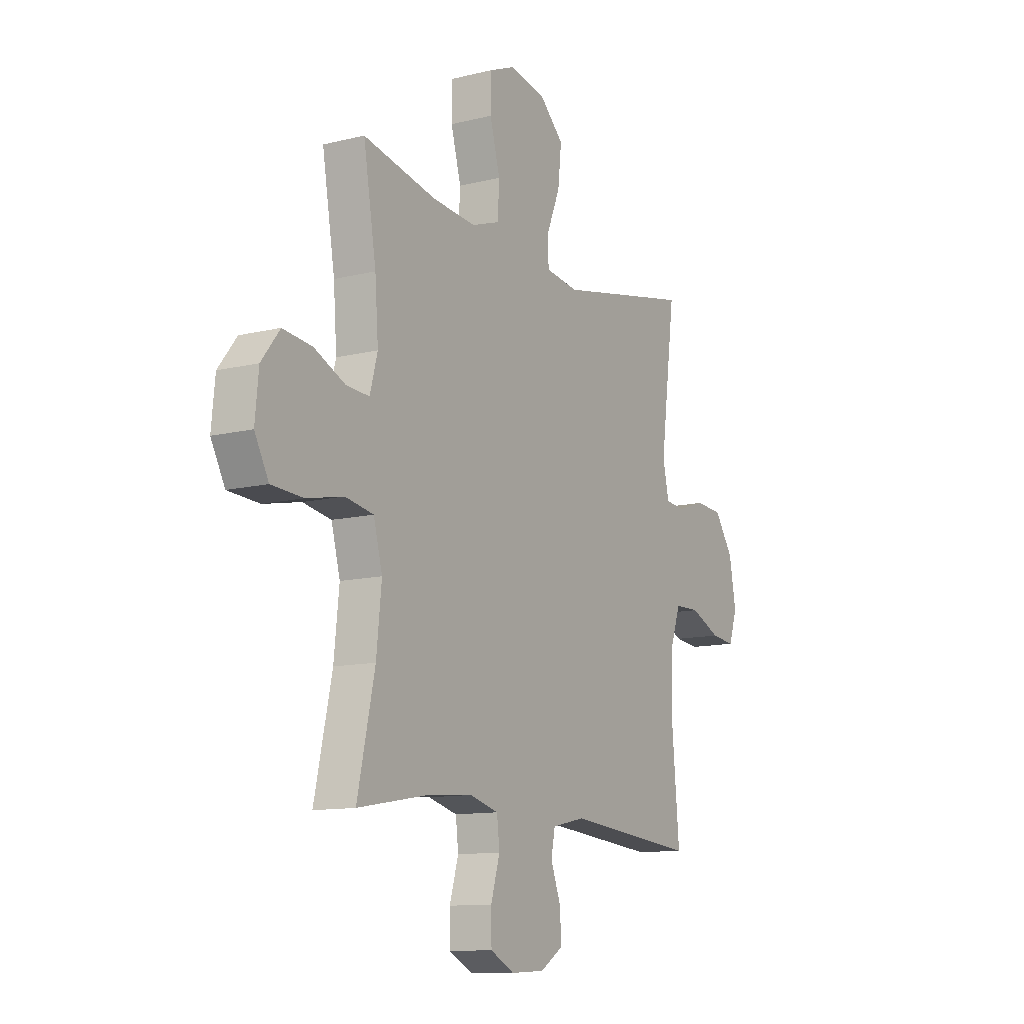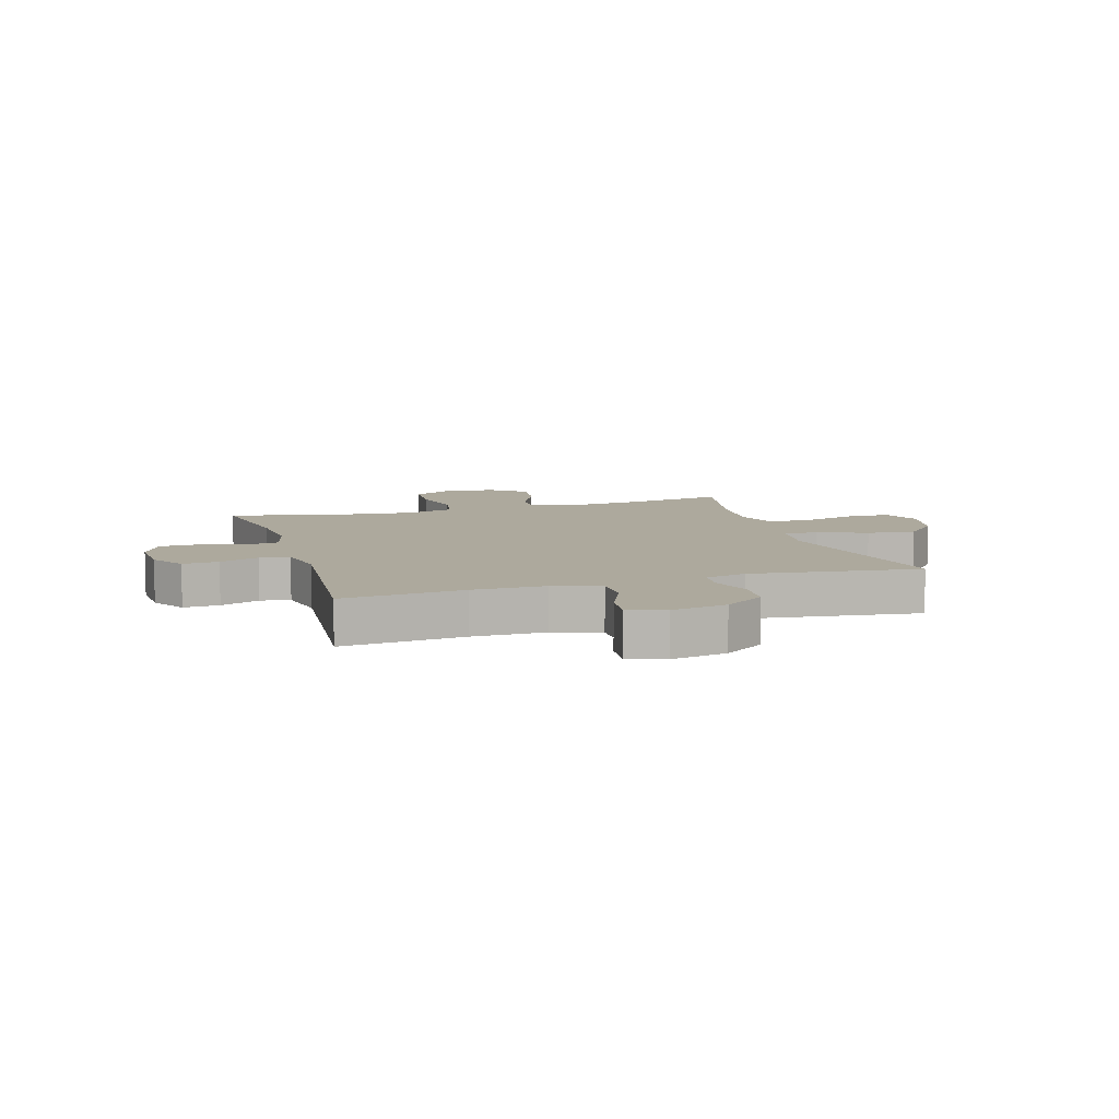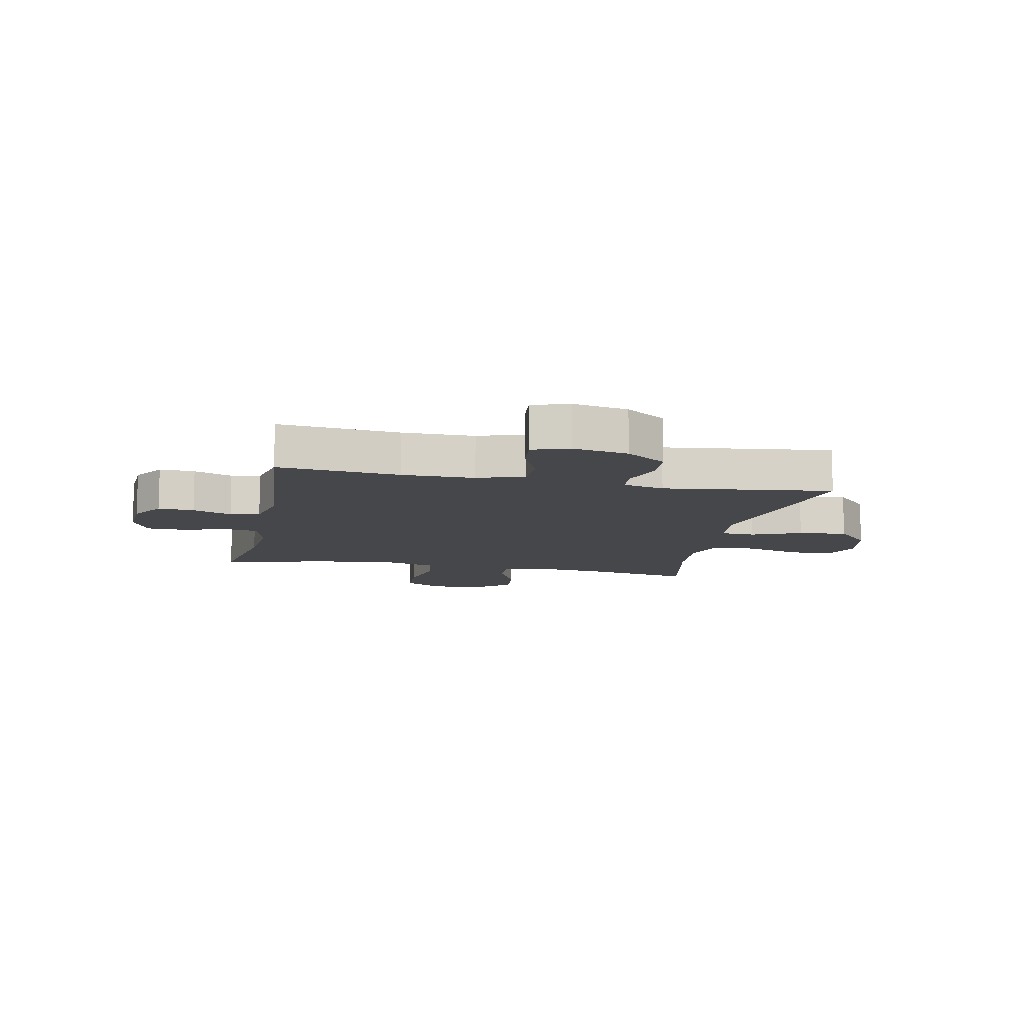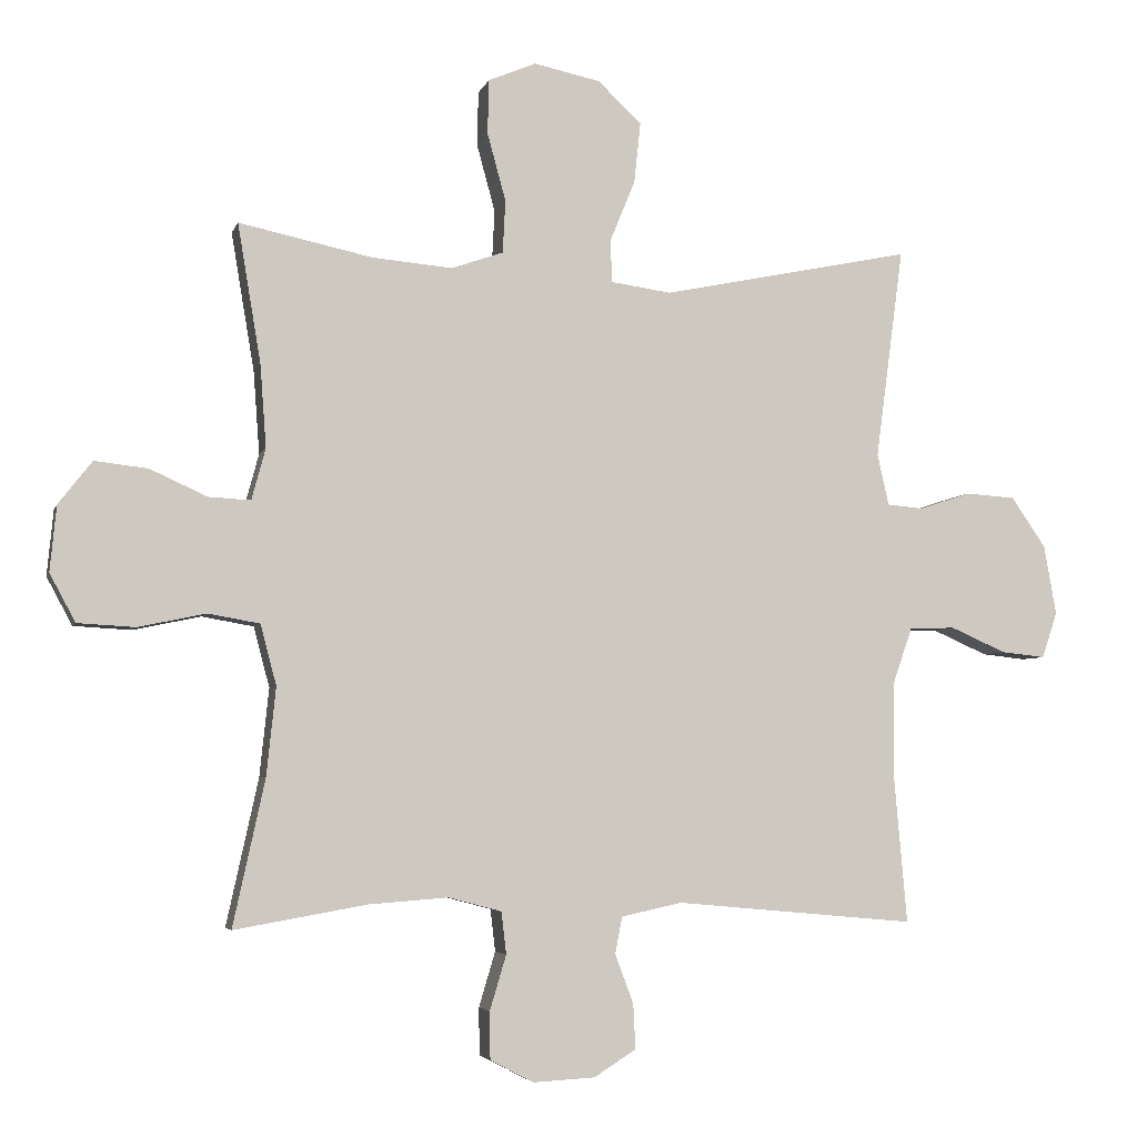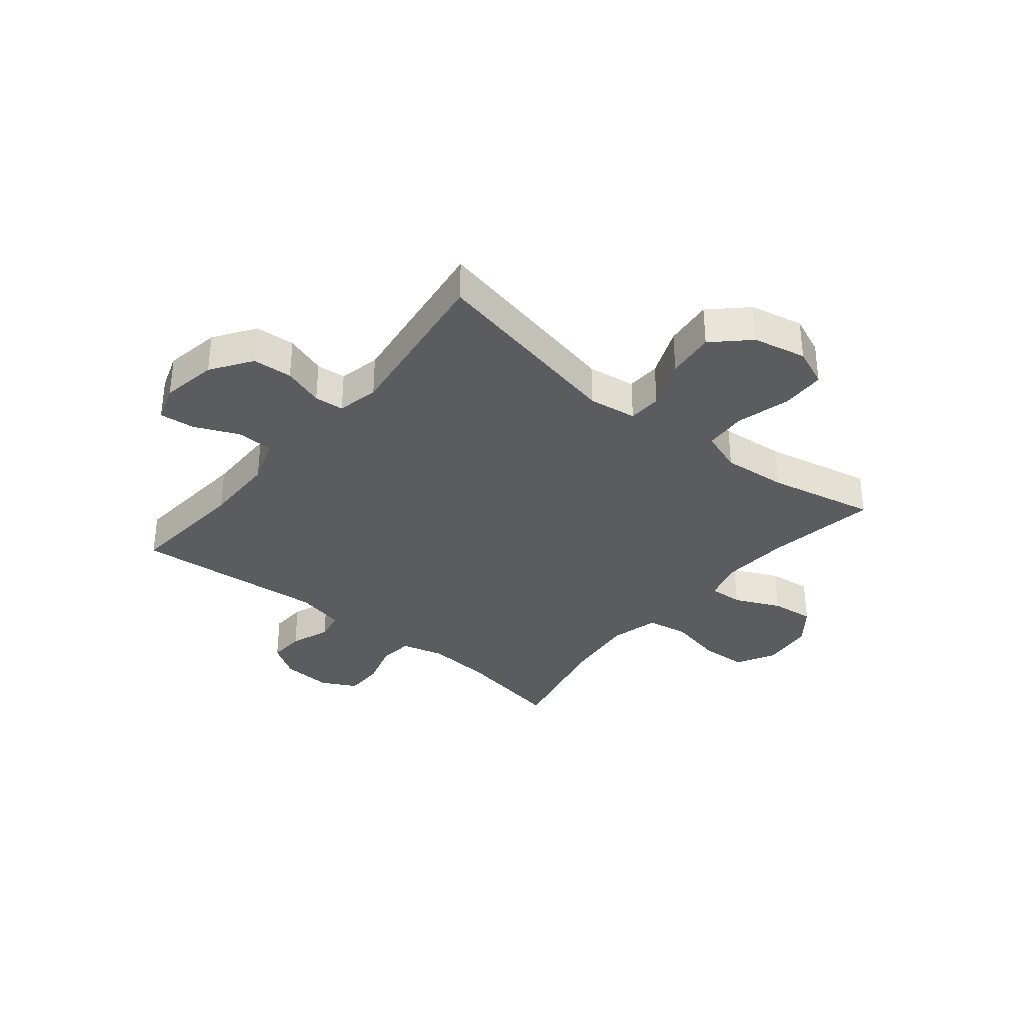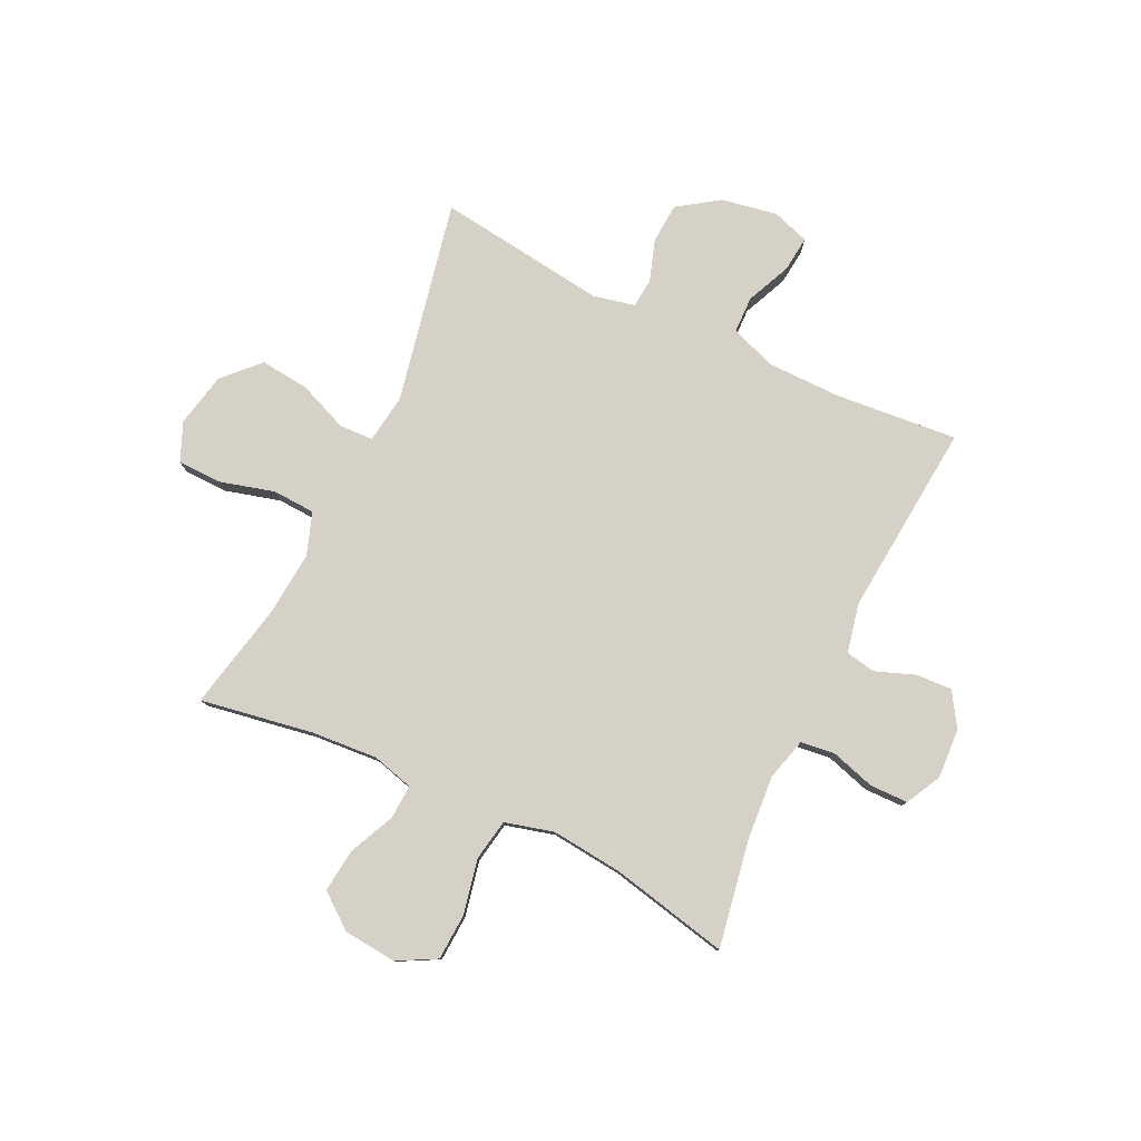
<metadata>
{"format":"obj","ext":"obj","renderer":"f3d","projection":"perspective","resolution":1024,"background":"white","views":[{"elev":-11.7,"azim":120.8,"up":"+Z"},{"elev":8.8,"azim":-107.0,"up":"+Y"},{"elev":-10.8,"azim":-101.8,"up":"+Y"},{"elev":-4.4,"azim":166.3,"up":"+Z"},{"elev":-34.8,"azim":-39.2,"up":"+Y"},{"elev":79.5,"azim":115.5,"up":"+Y"}]}
</metadata>
<code>
o path1210_path1210.001
v 0.4546 0.0375 -0.2923
v 0.441 0.0375 -0.1633
v 0.4642 0.0375 -0.07532
v 0.5392 0.0375 -0.06206
v 0.638 0.0375 -0.08274
v 0.7216 0.0375 -0.07802
v 0.7589 0.0375 -0.008325
v 0.7496 0.0375 0.08721
v 0.7007 0.0375 0.1497
v 0.623 0.0375 0.1407
v 0.54 0.0375 0.1028
v 0.4788 0.0375 0.09944
v 0.4586 0.0375 0.1743
v 0.4673 0.0375 0.294
v 0.5011 0.0375 0.4966
v 0.3068 0.0375 0.455
v 0.1906 0.0375 0.4447
v 0.1149 0.0375 0.4709
v 0.111 0.0375 0.5476
v 0.1378 0.0375 0.6456
v 0.1361 0.0375 0.725
v 0.06668 0.0375 0.754
v -0.02991 0.0375 0.7337
v -0.09316 0.0375 0.6732
v -0.08378 0.0375 0.5852
v -0.04714 0.0375 0.4958
v -0.04979 0.0375 0.4347
v -0.1376 0.0375 0.4223
v -0.5008 0.0375 0.4966
v -0.4605 0.0375 0.1908
v -0.4772 0.0375 0.1159
v -0.5305 0.0375 0.1112
v -0.6045 0.0375 0.1356
v -0.6766 0.0375 0.1306
v -0.7268 0.0375 0.05723
v -0.7447 0.0375 -0.04337
v -0.7224 0.0375 -0.1102
v -0.6586 0.0375 -0.1033
v -0.5779 0.0375 -0.06762
v -0.5114 0.0375 -0.06913
v -0.4823 0.0375 -0.1535
v -0.4813 0.0375 -0.2847
v -0.5008 0.0375 -0.5051
v -0.1517 0.0375 -0.4734
v -0.06345 0.0375 -0.4926
v -0.05325 0.0375 -0.5463
v -0.07993 0.0375 -0.6176
v -0.08327 0.0375 -0.6827
v -0.02226 0.0375 -0.7214
v 0.06743 0.0375 -0.7263
v 0.1309 0.0375 -0.6935
v 0.1319 0.0375 -0.6247
v 0.108 0.0375 -0.5444
v 0.1151 0.0375 -0.4831
v 0.1922 0.0375 -0.4625
v 0.3082 0.0375 -0.4712
v 0.5011 0.0375 -0.5051
v 0.4546 -0.0375 -0.2923
v 0.441 -0.0375 -0.1633
v 0.4642 -0.0375 -0.07532
v 0.5392 -0.0375 -0.06206
v 0.638 -0.0375 -0.08274
v 0.7216 -0.0375 -0.07802
v 0.7589 -0.0375 -0.008325
v 0.7496 -0.0375 0.08721
v 0.7007 -0.0375 0.1497
v 0.623 -0.0375 0.1407
v 0.54 -0.0375 0.1028
v 0.4788 -0.0375 0.09944
v 0.4586 -0.0375 0.1743
v 0.4673 -0.0375 0.294
v 0.5011 -0.0375 0.4966
v 0.3068 -0.0375 0.455
v 0.1906 -0.0375 0.4447
v 0.1149 -0.0375 0.4709
v 0.111 -0.0375 0.5476
v 0.1378 -0.0375 0.6456
v 0.1361 -0.0375 0.725
v 0.06668 -0.0375 0.754
v -0.02991 -0.0375 0.7337
v -0.09316 -0.0375 0.6732
v -0.08378 -0.0375 0.5852
v -0.04714 -0.0375 0.4958
v -0.04979 -0.0375 0.4347
v -0.1376 -0.0375 0.4223
v -0.5008 -0.0375 0.4966
v -0.4605 -0.0375 0.1908
v -0.4772 -0.0375 0.1159
v -0.5305 -0.0375 0.1112
v -0.6045 -0.0375 0.1356
v -0.6766 -0.0375 0.1306
v -0.7268 -0.0375 0.05723
v -0.7447 -0.0375 -0.04337
v -0.7224 -0.0375 -0.1102
v -0.6586 -0.0375 -0.1033
v -0.5779 -0.0375 -0.06762
v -0.5114 -0.0375 -0.06913
v -0.4823 -0.0375 -0.1535
v -0.4813 -0.0375 -0.2847
v -0.5008 -0.0375 -0.5051
v -0.1517 -0.0375 -0.4734
v -0.06345 -0.0375 -0.4926
v -0.05325 -0.0375 -0.5463
v -0.07993 -0.0375 -0.6176
v -0.08327 -0.0375 -0.6827
v -0.02226 -0.0375 -0.7214
v 0.06743 -0.0375 -0.7263
v 0.1309 -0.0375 -0.6935
v 0.1319 -0.0375 -0.6247
v 0.108 -0.0375 -0.5444
v 0.1151 -0.0375 -0.4831
v 0.1922 -0.0375 -0.4625
v 0.3082 -0.0375 -0.4712
v 0.5011 -0.0375 -0.5051
v 0.1361 0.0375 0.725
v 0.1361 0.0375 0.725
v 0.06668 0.0375 0.754
v -0.02991 0.0375 0.7337
v -0.09316 0.0375 0.6732
v 0.1378 0.0375 0.6456
v -0.08378 0.0375 0.5852
v 0.111 0.0375 0.5476
v -0.04714 0.0375 0.4958
v 0.1149 0.0375 0.4709
v 0.1149 0.0375 0.4709
v -0.04979 0.0375 0.4347
v -0.04979 0.0375 0.4347
v 0.5011 0.0375 0.4966
v 0.5011 0.0375 0.4966
v 0.3068 0.0375 0.455
v 0.1906 0.0375 0.4447
v -0.1376 0.0375 0.4223
v -0.5008 0.0375 0.4966
v -0.5008 0.0375 0.4966
v 0.4673 0.0375 0.294
v -0.4605 0.0375 0.1908
v 0.4586 0.0375 0.1743
v -0.4772 0.0375 0.1159
v -0.4772 0.0375 0.1159
v 0.4788 0.0375 0.09944
v 0.4788 0.0375 0.09944
v 0.7496 0.0375 0.08721
v 0.7007 0.0375 0.1497
v 0.623 0.0375 0.1407
v 0.54 0.0375 0.1028
v -0.5305 0.0375 0.1112
v -0.6045 0.0375 0.1356
v -0.6766 0.0375 0.1306
v -0.7268 0.0375 0.05723
v 0.7589 0.0375 -0.008325
v -0.7447 0.0375 -0.04337
v 0.7216 0.0375 -0.07802
v -0.7224 0.0375 -0.1102
v -0.7224 0.0375 -0.1102
v 0.638 0.0375 -0.08274
v 0.5392 0.0375 -0.06206
v 0.4642 0.0375 -0.07532
v 0.4642 0.0375 -0.07532
v -0.5779 0.0375 -0.06762
v -0.5114 0.0375 -0.06913
v -0.5114 0.0375 -0.06913
v -0.6586 0.0375 -0.1033
v -0.4823 0.0375 -0.1535
v 0.441 0.0375 -0.1633
v -0.4813 0.0375 -0.2847
v 0.4546 0.0375 -0.2923
v 0.1922 0.0375 -0.4625
v 0.3082 0.0375 -0.4712
v 0.1151 0.0375 -0.4831
v 0.1151 0.0375 -0.4831
v -0.1517 0.0375 -0.4734
v -0.06345 0.0375 -0.4926
v -0.06345 0.0375 -0.4926
v -0.5008 0.0375 -0.5051
v -0.5008 0.0375 -0.5051
v 0.5011 0.0375 -0.5051
v 0.5011 0.0375 -0.5051
v 0.108 0.0375 -0.5444
v -0.05325 0.0375 -0.5463
v 0.1319 0.0375 -0.6247
v -0.07993 0.0375 -0.6176
v -0.08327 0.0375 -0.6827
v -0.08327 0.0375 -0.6827
v 0.1309 0.0375 -0.6935
v 0.1309 0.0375 -0.6935
v -0.02226 0.0375 -0.7214
v 0.06743 0.0375 -0.7263
v 0.1361 -0.0375 0.725
v 0.1361 -0.0375 0.725
v 0.06668 -0.0375 0.754
v -0.02991 -0.0375 0.7337
v -0.09316 -0.0375 0.6732
v 0.1378 -0.0375 0.6456
v -0.08378 -0.0375 0.5852
v 0.111 -0.0375 0.5476
v -0.04714 -0.0375 0.4958
v 0.1149 -0.0375 0.4709
v 0.1149 -0.0375 0.4709
v -0.04979 -0.0375 0.4347
v -0.04979 -0.0375 0.4347
v 0.5011 -0.0375 0.4966
v 0.5011 -0.0375 0.4966
v 0.3068 -0.0375 0.455
v 0.1906 -0.0375 0.4447
v -0.1376 -0.0375 0.4223
v -0.5008 -0.0375 0.4966
v -0.5008 -0.0375 0.4966
v 0.4673 -0.0375 0.294
v -0.4605 -0.0375 0.1908
v 0.4586 -0.0375 0.1743
v -0.4772 -0.0375 0.1159
v -0.4772 -0.0375 0.1159
v 0.4788 -0.0375 0.09944
v 0.4788 -0.0375 0.09944
v 0.7496 -0.0375 0.08721
v 0.7007 -0.0375 0.1497
v 0.623 -0.0375 0.1407
v 0.54 -0.0375 0.1028
v -0.5305 -0.0375 0.1112
v -0.6045 -0.0375 0.1356
v -0.6766 -0.0375 0.1306
v -0.7268 -0.0375 0.05723
v 0.7589 -0.0375 -0.008325
v -0.7447 -0.0375 -0.04337
v 0.7216 -0.0375 -0.07802
v -0.7224 -0.0375 -0.1102
v -0.7224 -0.0375 -0.1102
v 0.638 -0.0375 -0.08274
v 0.5392 -0.0375 -0.06206
v 0.4642 -0.0375 -0.07532
v 0.4642 -0.0375 -0.07532
v -0.5779 -0.0375 -0.06762
v -0.5114 -0.0375 -0.06913
v -0.5114 -0.0375 -0.06913
v -0.6586 -0.0375 -0.1033
v -0.4823 -0.0375 -0.1535
v 0.441 -0.0375 -0.1633
v -0.4813 -0.0375 -0.2847
v 0.4546 -0.0375 -0.2923
v 0.1922 -0.0375 -0.4625
v 0.3082 -0.0375 -0.4712
v 0.1151 -0.0375 -0.4831
v 0.1151 -0.0375 -0.4831
v -0.1517 -0.0375 -0.4734
v -0.06345 -0.0375 -0.4926
v -0.06345 -0.0375 -0.4926
v -0.5008 -0.0375 -0.5051
v -0.5008 -0.0375 -0.5051
v 0.5011 -0.0375 -0.5051
v 0.5011 -0.0375 -0.5051
v 0.108 -0.0375 -0.5444
v -0.05325 -0.0375 -0.5463
v 0.1319 -0.0375 -0.6247
v -0.07993 -0.0375 -0.6176
v -0.08327 -0.0375 -0.6827
v -0.08327 -0.0375 -0.6827
v 0.1309 -0.0375 -0.6935
v 0.1309 -0.0375 -0.6935
v -0.02226 -0.0375 -0.7214
v 0.06743 -0.0375 -0.7263
f 236 211 233
f 239 241 249
f 228 218 229
f 199 230 210
f 205 244 199
f 232 222 235
f 259 253 254
f 220 232 219
f 226 235 224
f 259 254 255
f 213 229 218
f 253 259 260
f 195 196 197
f 237 245 242
f 205 236 244
f 188 190 193
f 191 194 193
f 209 205 206
f 203 208 201
f 221 222 220
f 224 235 222
f 253 260 257
f 217 215 216
f 230 199 237
f 204 199 210
f 210 230 213
f 232 233 219
f 245 252 242
f 213 230 229
f 244 236 238
f 244 238 247
f 217 228 215
f 237 242 240
f 211 205 209
f 252 254 253
f 223 228 225
f 190 191 193
f 222 232 220
f 218 228 217
f 239 240 241
f 219 233 211
f 251 252 253
f 242 252 251
f 208 204 210
f 192 194 191
f 199 197 196
f 196 195 194
f 199 245 237
f 237 240 239
f 203 204 208
f 197 199 204
f 215 228 223
f 211 236 205
f 199 244 245
f 193 194 195
f 116 22 79 189
f 22 23 80 79
f 23 24 81 80
f 20 21 78 77
f 24 25 82 81
f 19 20 77 76
f 25 26 83 82
f 125 19 76 198
f 26 127 200 83
f 129 16 73 202
f 17 18 75 74
f 16 17 74 73
f 28 134 207 85
f 27 28 85 84
f 14 15 72 71
f 29 30 87 86
f 13 14 71 70
f 30 139 212 87
f 141 13 70 214
f 8 9 66 65
f 9 10 67 66
f 10 11 68 67
f 32 33 90 89
f 33 34 91 90
f 34 35 92 91
f 31 32 89 88
f 11 12 69 68
f 7 8 65 64
f 35 36 93 92
f 6 7 64 63
f 36 154 227 93
f 5 6 63 62
f 4 5 62 61
f 158 4 61 231
f 39 161 234 96
f 38 39 96 95
f 37 38 95 94
f 40 41 98 97
f 2 3 60 59
f 41 42 99 98
f 1 2 59 58
f 55 56 113 112
f 170 55 112 243
f 44 173 246 101
f 175 44 101 248
f 42 43 100 99
f 177 1 58 250
f 53 54 111 110
f 45 46 103 102
f 56 57 114 113
f 52 53 110 109
f 46 47 104 103
f 47 183 256 104
f 185 52 109 258
f 48 49 106 105
f 50 51 108 107
f 49 50 107 106
f 163 160 138
f 166 176 168
f 155 156 145
f 126 137 157
f 132 126 171
f 159 162 149
f 186 181 180
f 147 146 159
f 153 151 162
f 186 182 181
f 140 145 156
f 180 187 186
f 122 124 123
f 164 169 172
f 132 171 163
f 115 120 117
f 118 120 121
f 136 133 132
f 130 128 135
f 148 147 149
f 151 149 162
f 180 184 187
f 144 143 142
f 157 164 126
f 131 137 126
f 137 140 157
f 159 146 160
f 172 169 179
f 140 156 157
f 171 165 163
f 171 174 165
f 144 142 155
f 164 167 169
f 138 136 132
f 179 180 181
f 150 152 155
f 117 120 118
f 149 147 159
f 145 144 155
f 166 168 167
f 146 138 160
f 178 180 179
f 169 178 179
f 135 137 131
f 119 118 121
f 126 123 124
f 123 121 122
f 126 164 172
f 164 166 167
f 130 135 131
f 124 131 126
f 142 150 155
f 138 132 163
f 126 172 171
f 120 122 121

</code>
